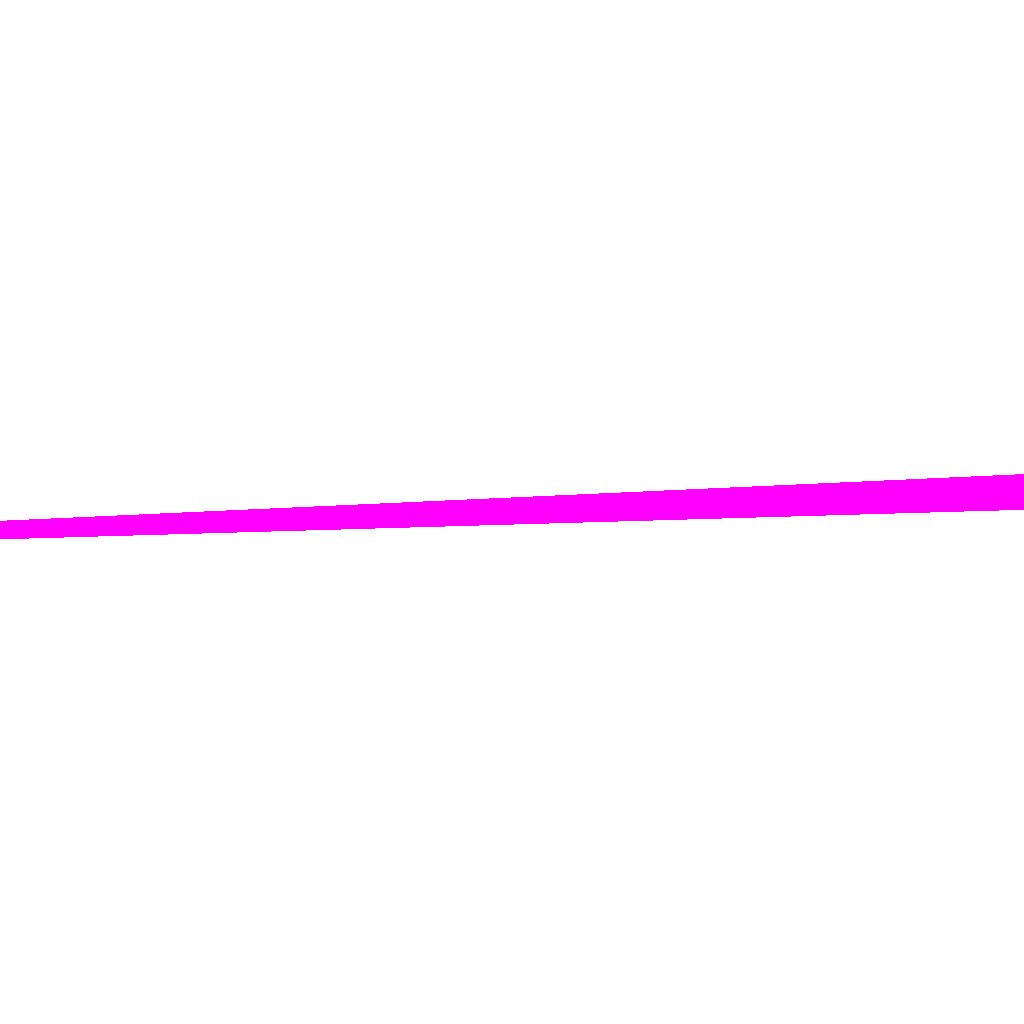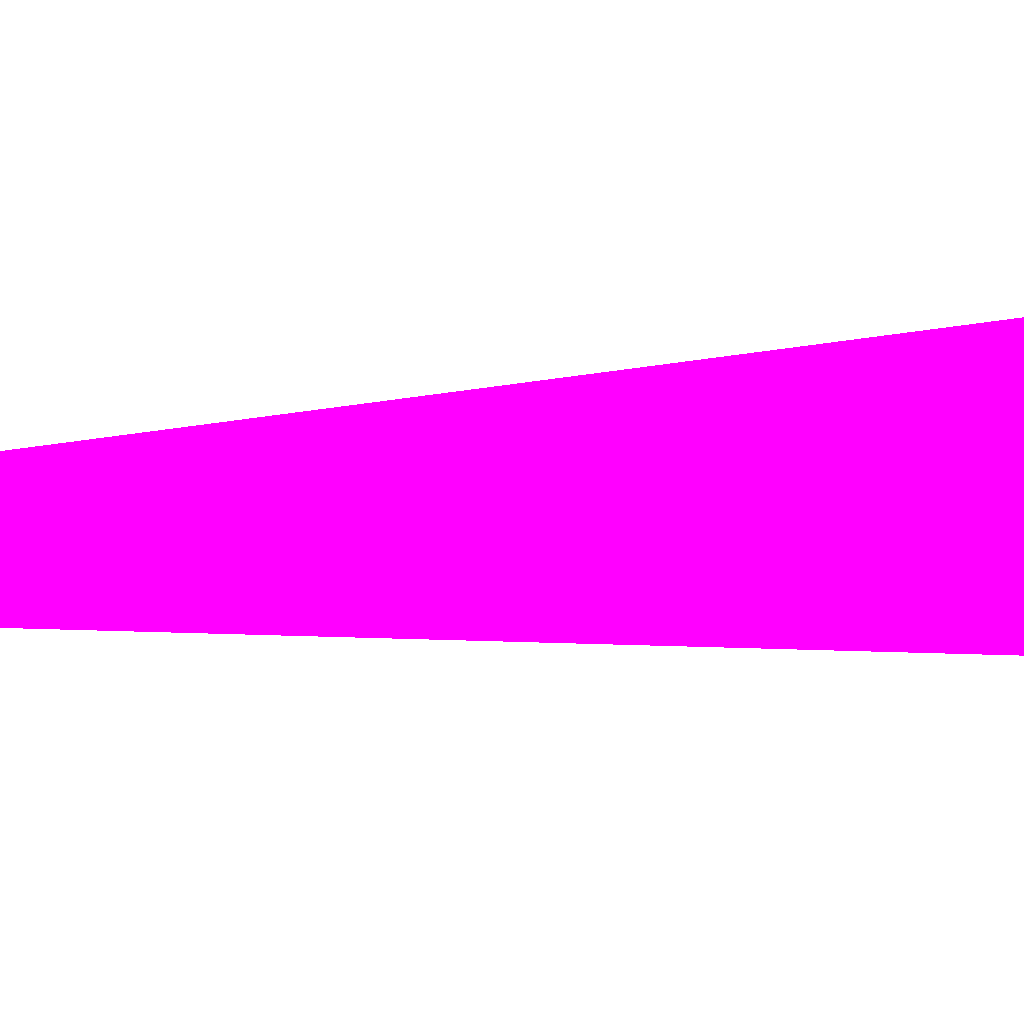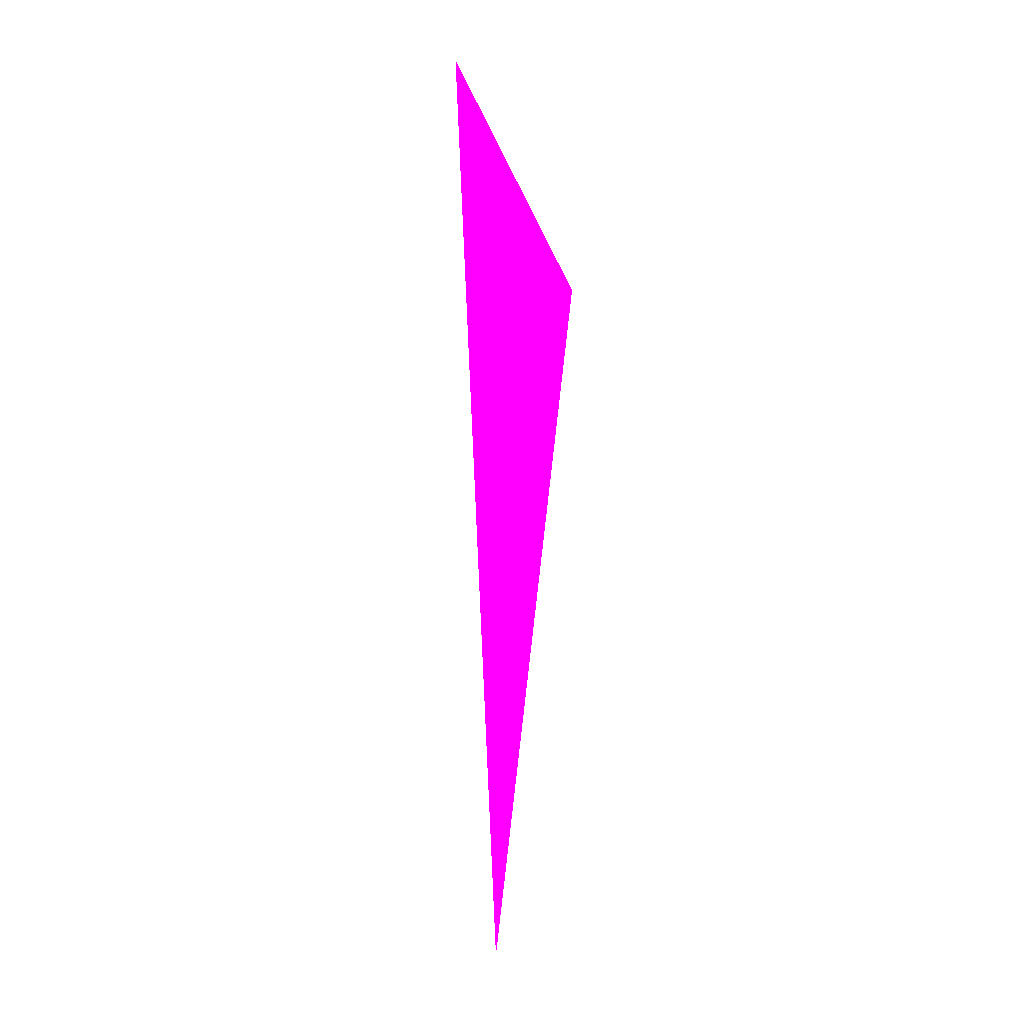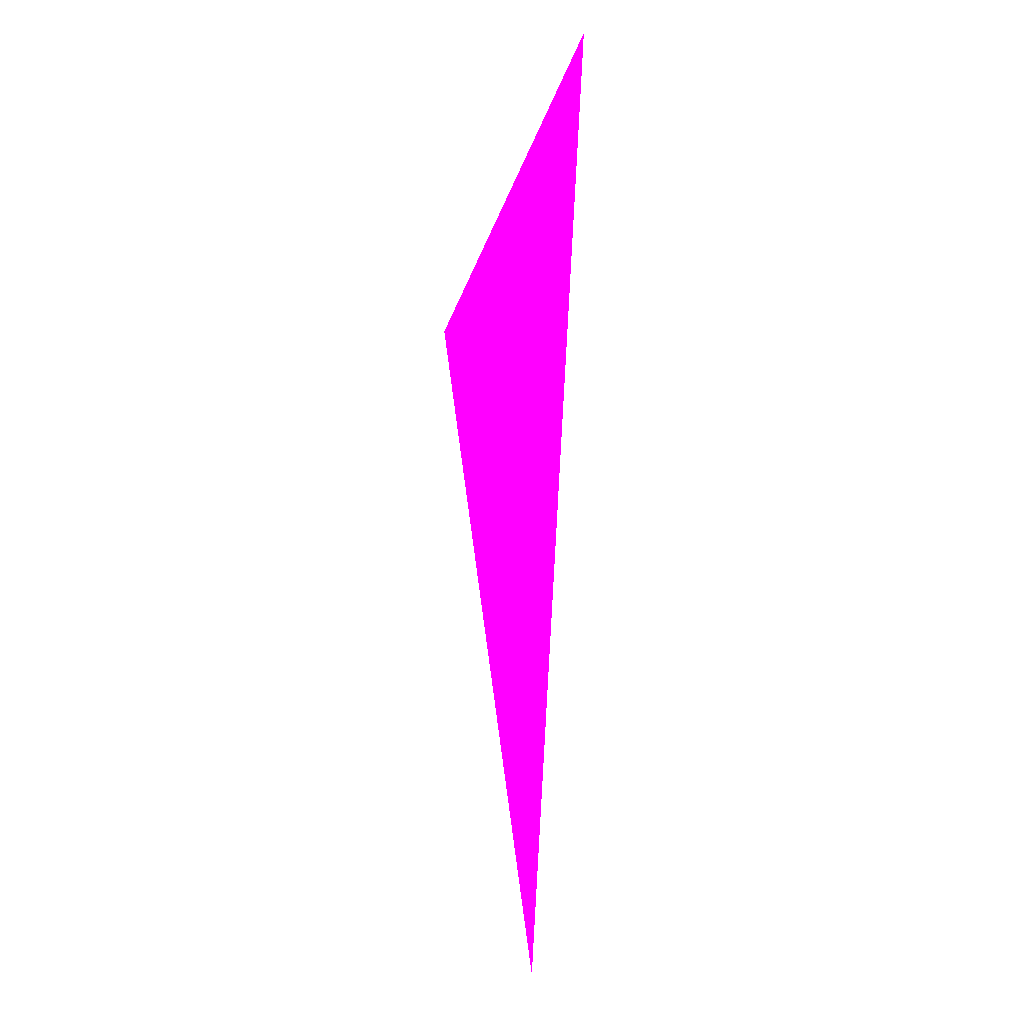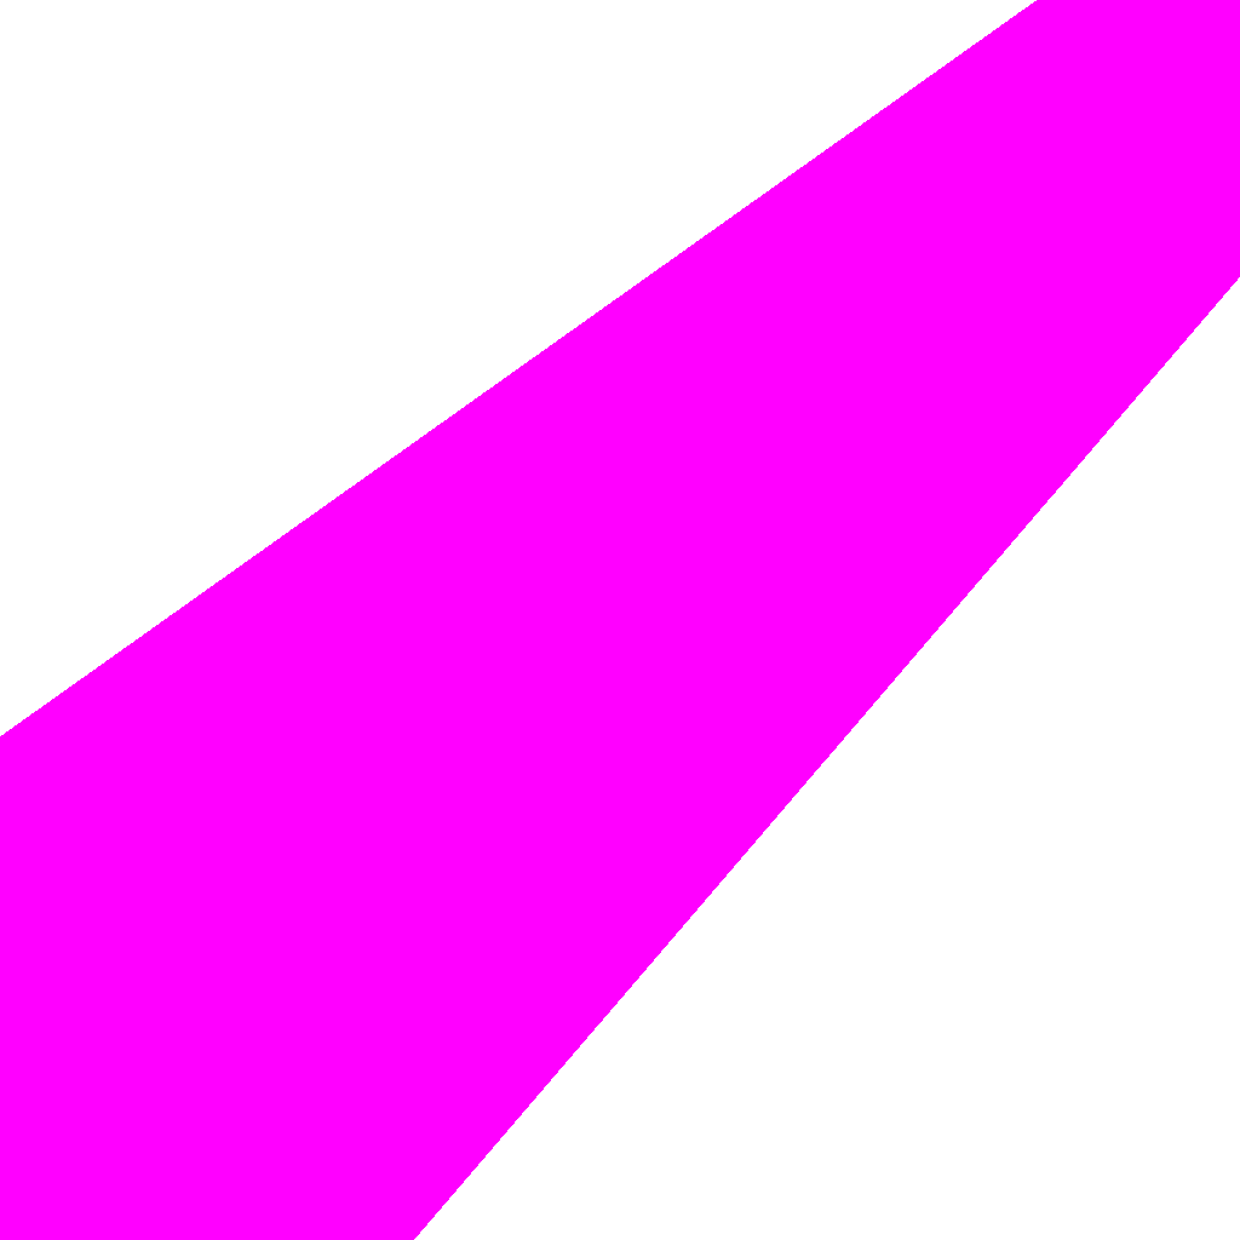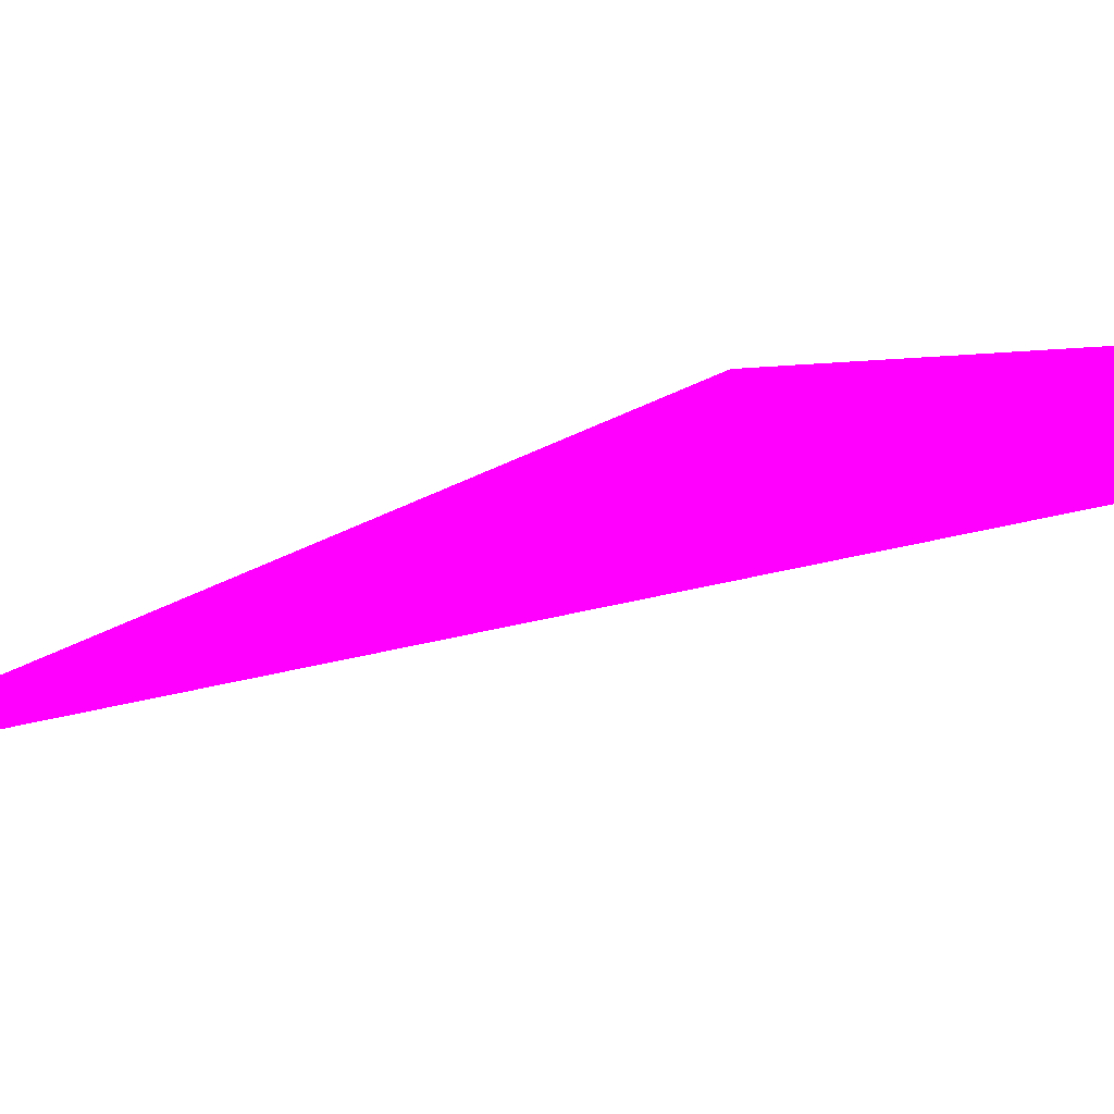
<metadata>
{"format":"obj","ext":"obj","renderer":"f3d","projection":"perspective","resolution":1024,"background":"white","views":[{"elev":2.8,"azim":49.8,"up":"+Z"},{"elev":36.5,"azim":82.0,"up":"+Z"},{"elev":-0.1,"azim":53.2,"up":"+Y"},{"elev":-4.8,"azim":-137.3,"up":"+Y"},{"elev":-64.3,"azim":-47.0,"up":"+Z"},{"elev":-10.5,"azim":144.5,"up":"+Z"}]}
</metadata>
<code>
o geometry_0
v 6.125e+05 5.855e+06 664 1 0 1
v 6.125e+05 5.855e+06 664 1 0 1
v 6.125e+05 5.855e+06 664 1 0 1
f 2 3 1

</code>
